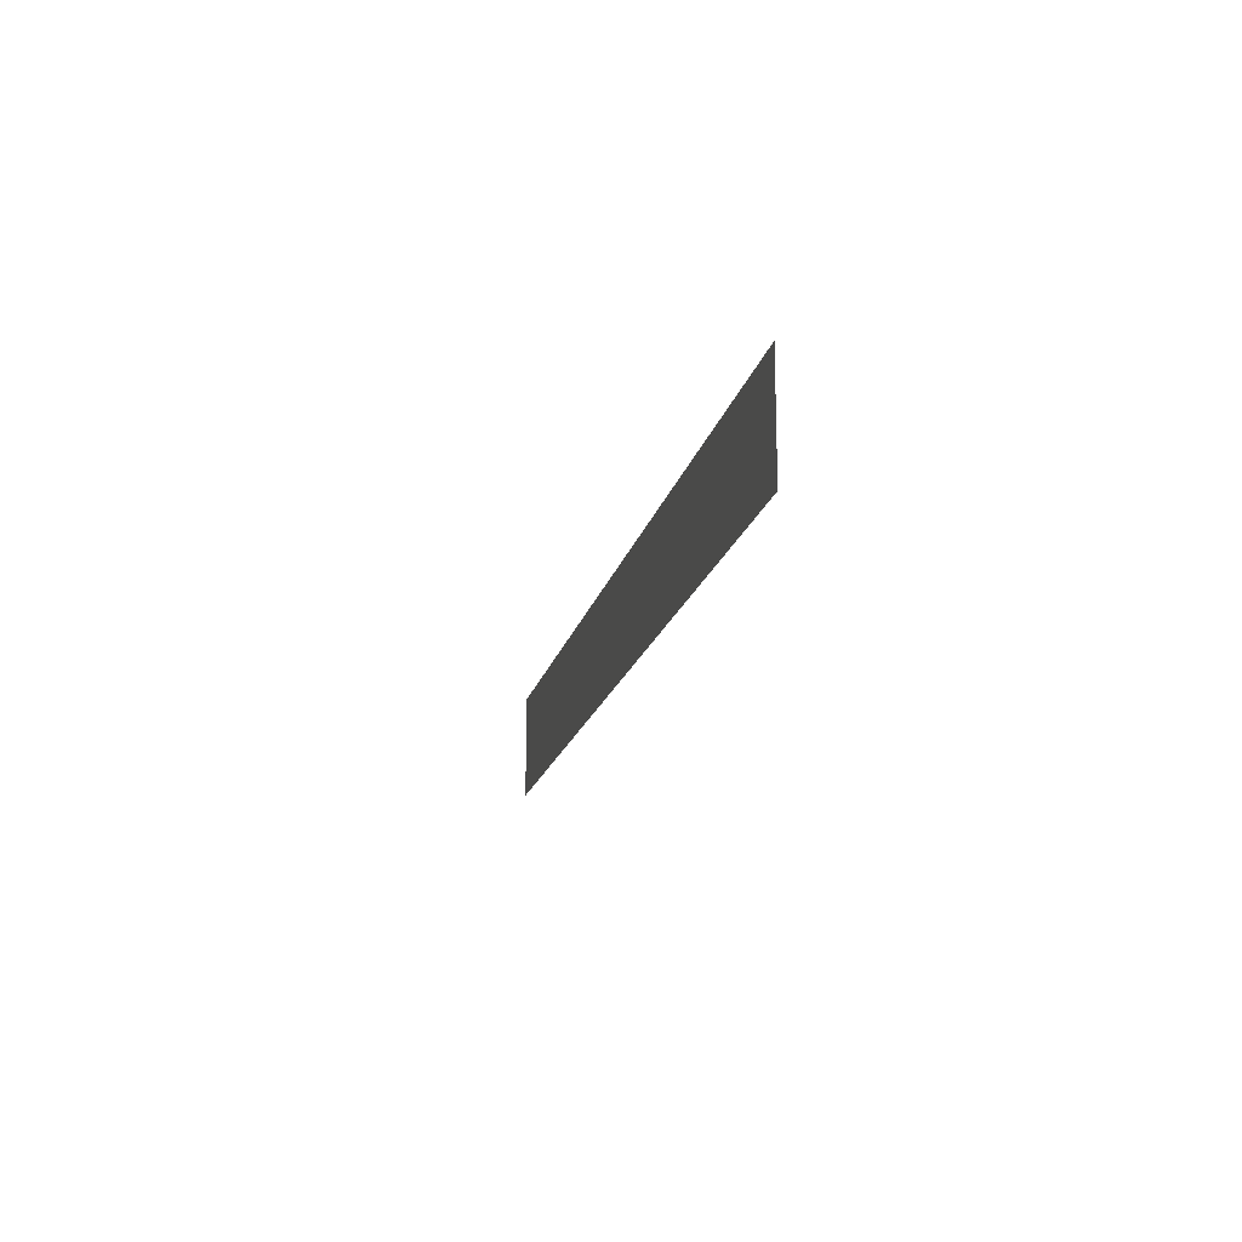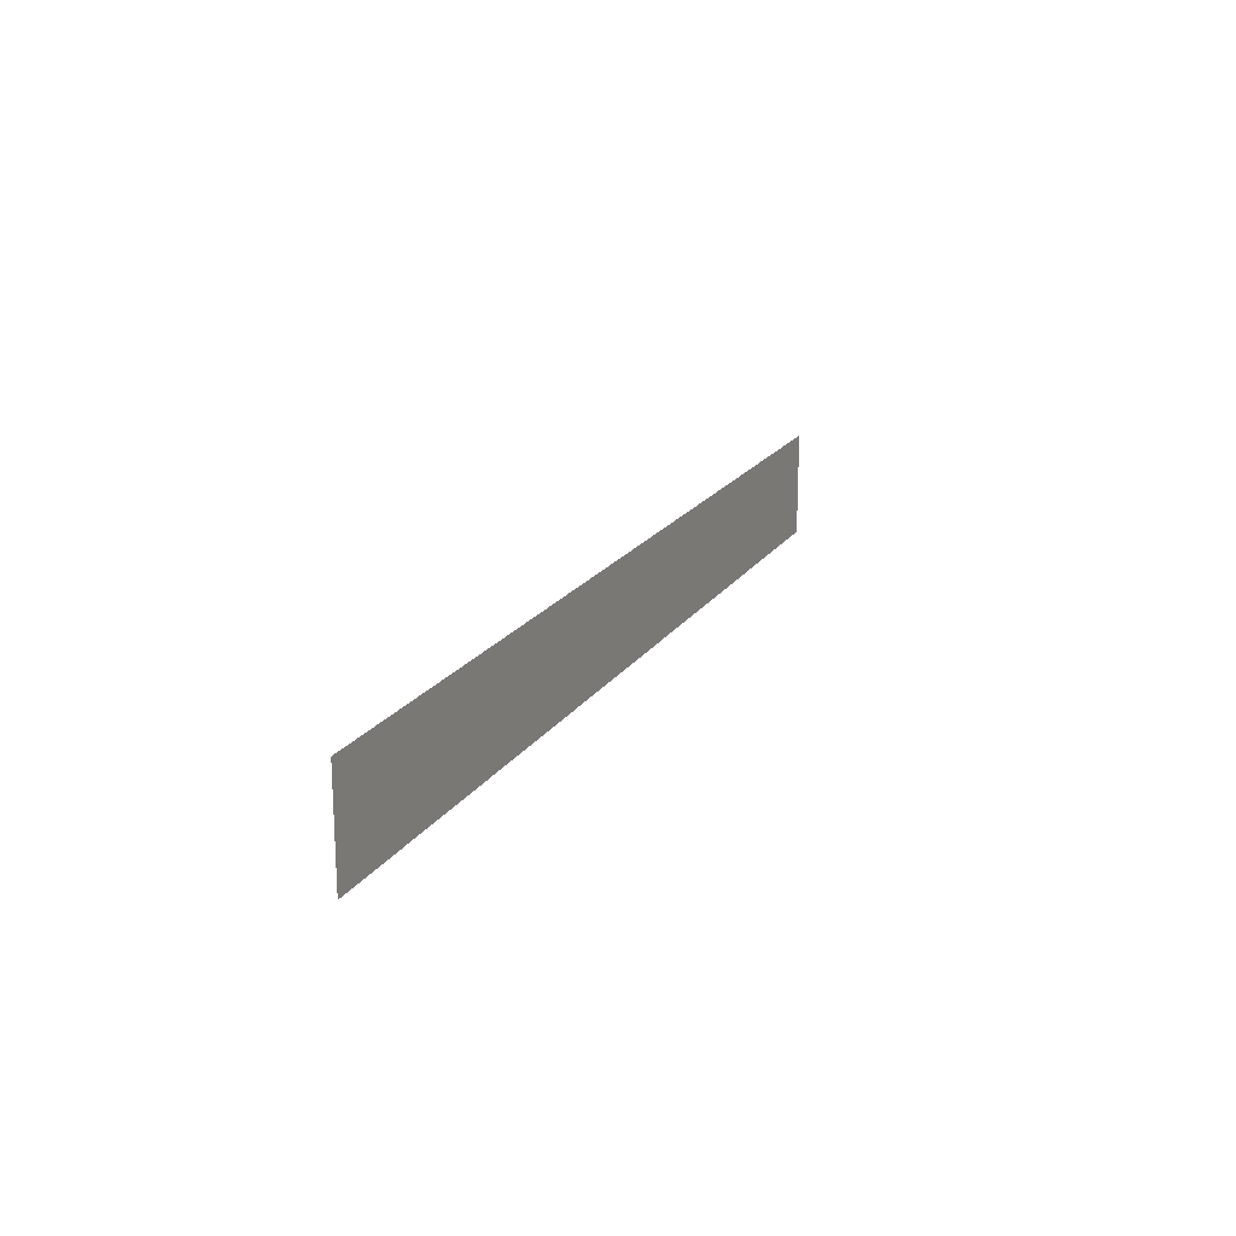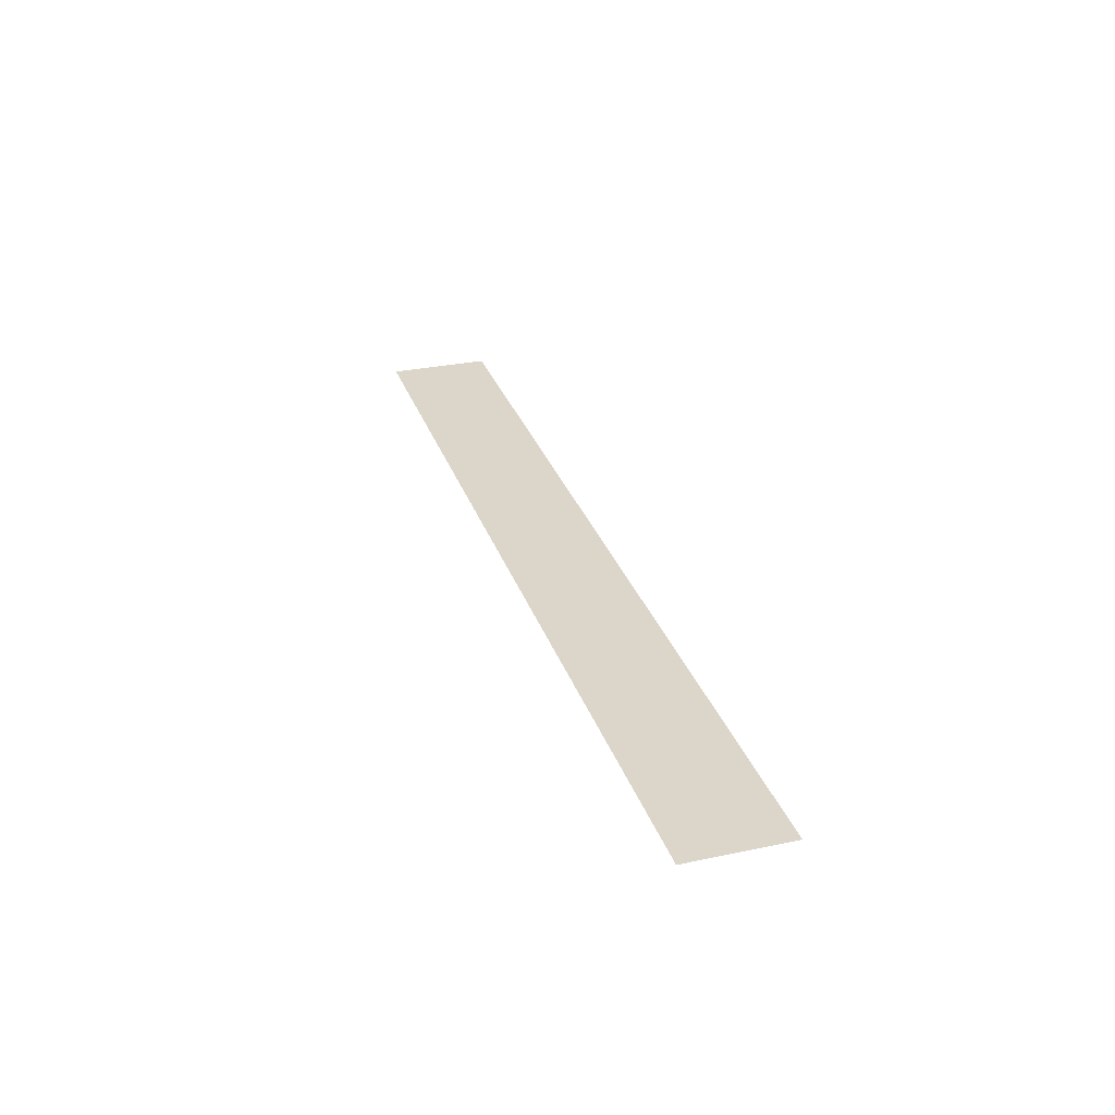
<metadata>
{"format":"obj","ext":"obj","renderer":"f3d","projection":"perspective","resolution":1024,"background":"white","views":[{"elev":-16.7,"azim":-102.2,"up":"+Y"},{"elev":18.8,"azim":113.4,"up":"+Y"},{"elev":30.0,"azim":72.8,"up":"+Z"}]}
</metadata>
<code>
g default
v -10 -1.1 0
v 10 -1.1 0
v -10 1.1 0
v 10 1.1 0
g pPlane1 group1
f 1 2 3
f 3 2 4

</code>
